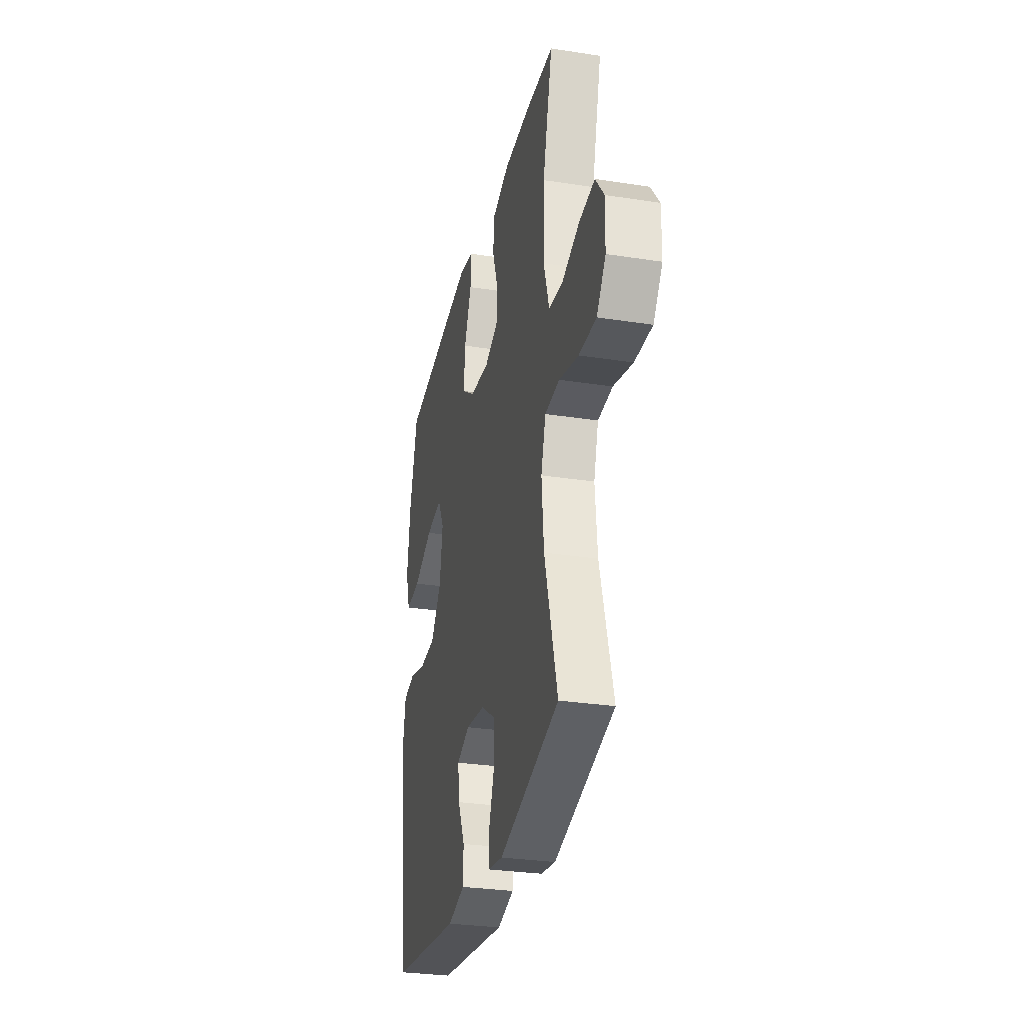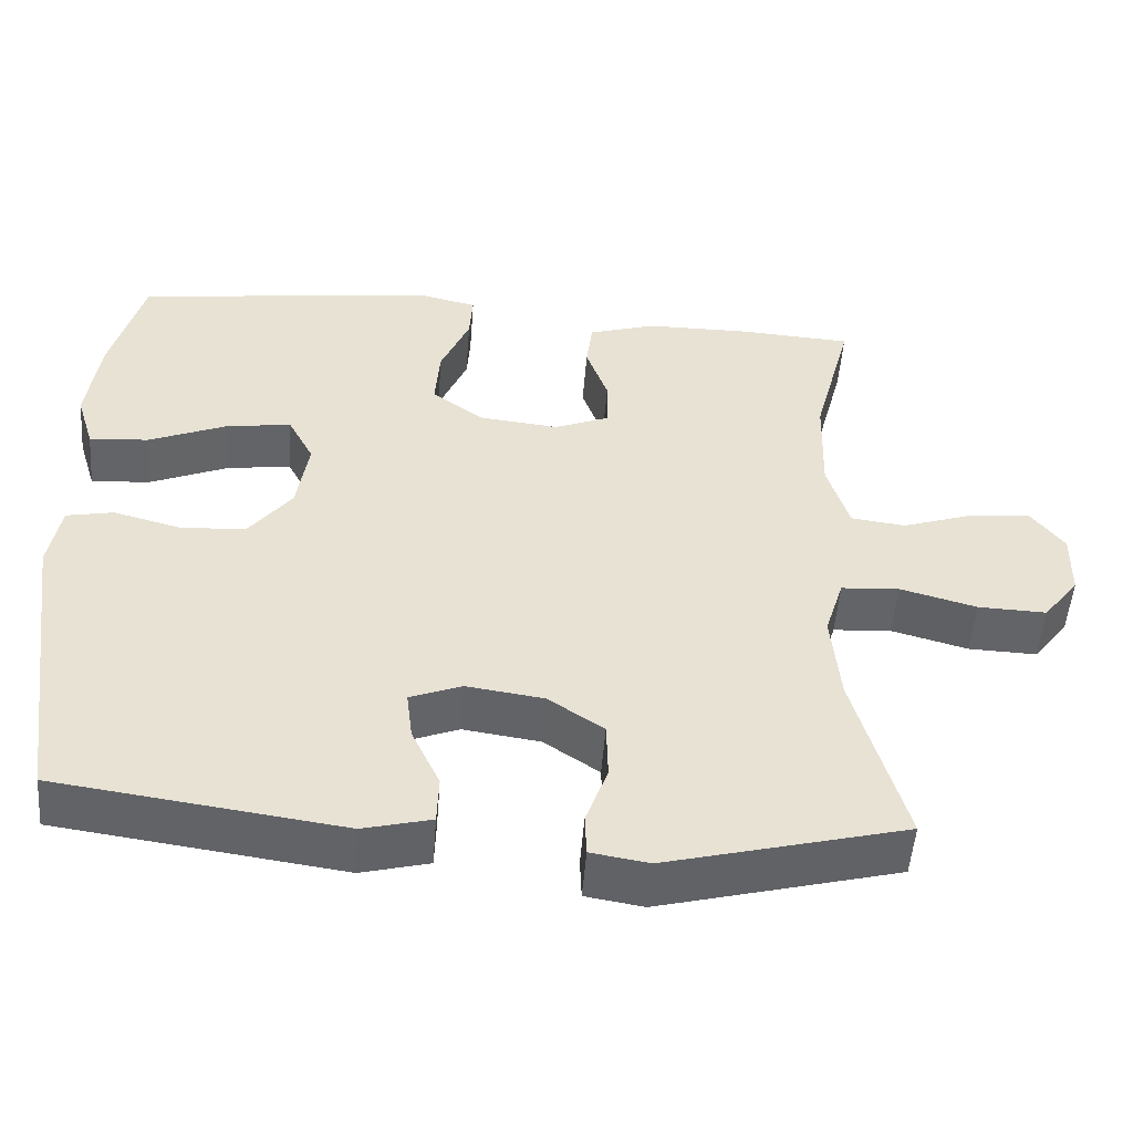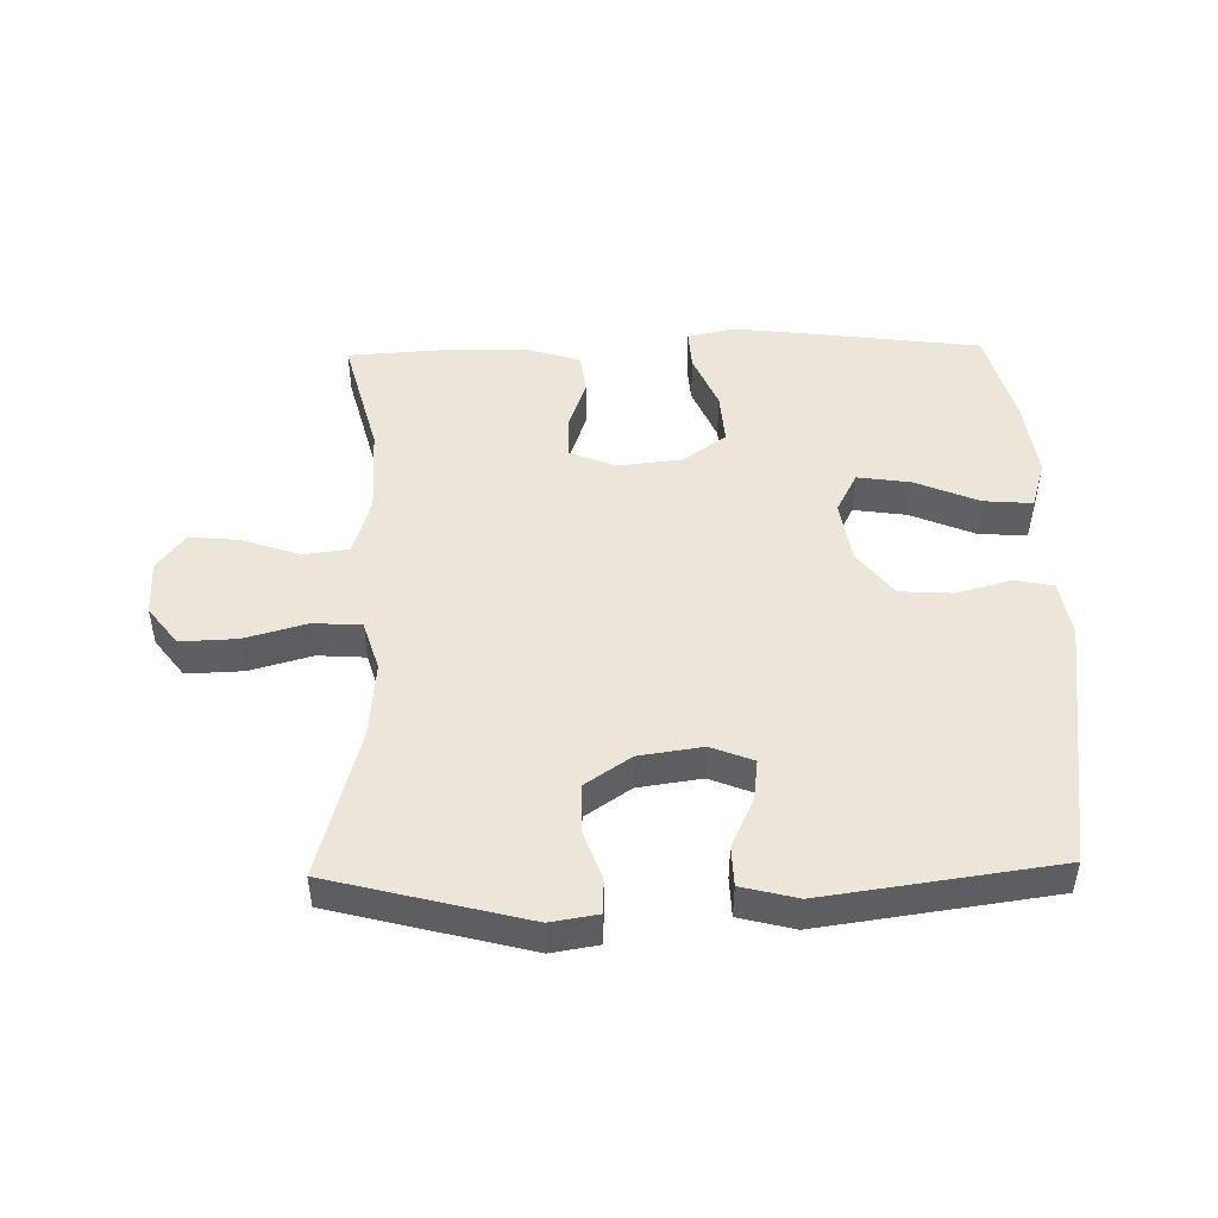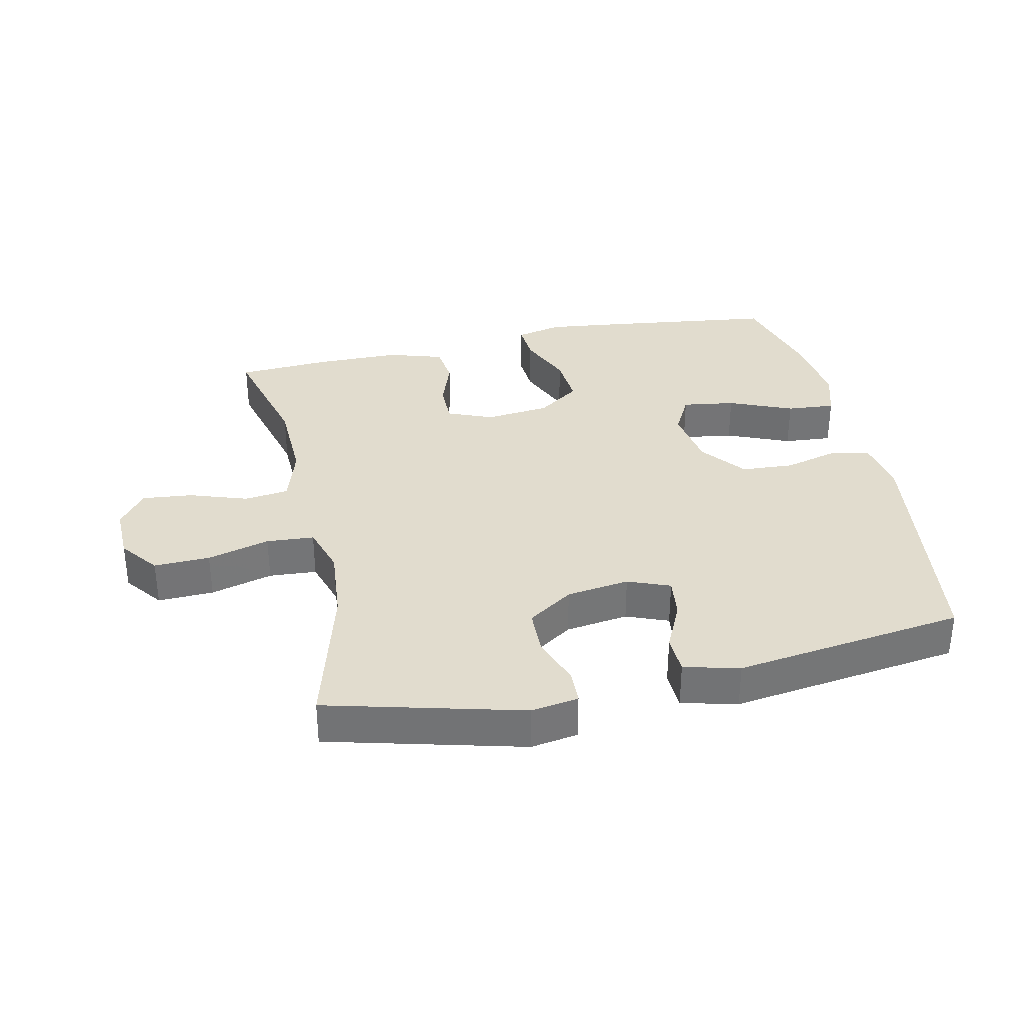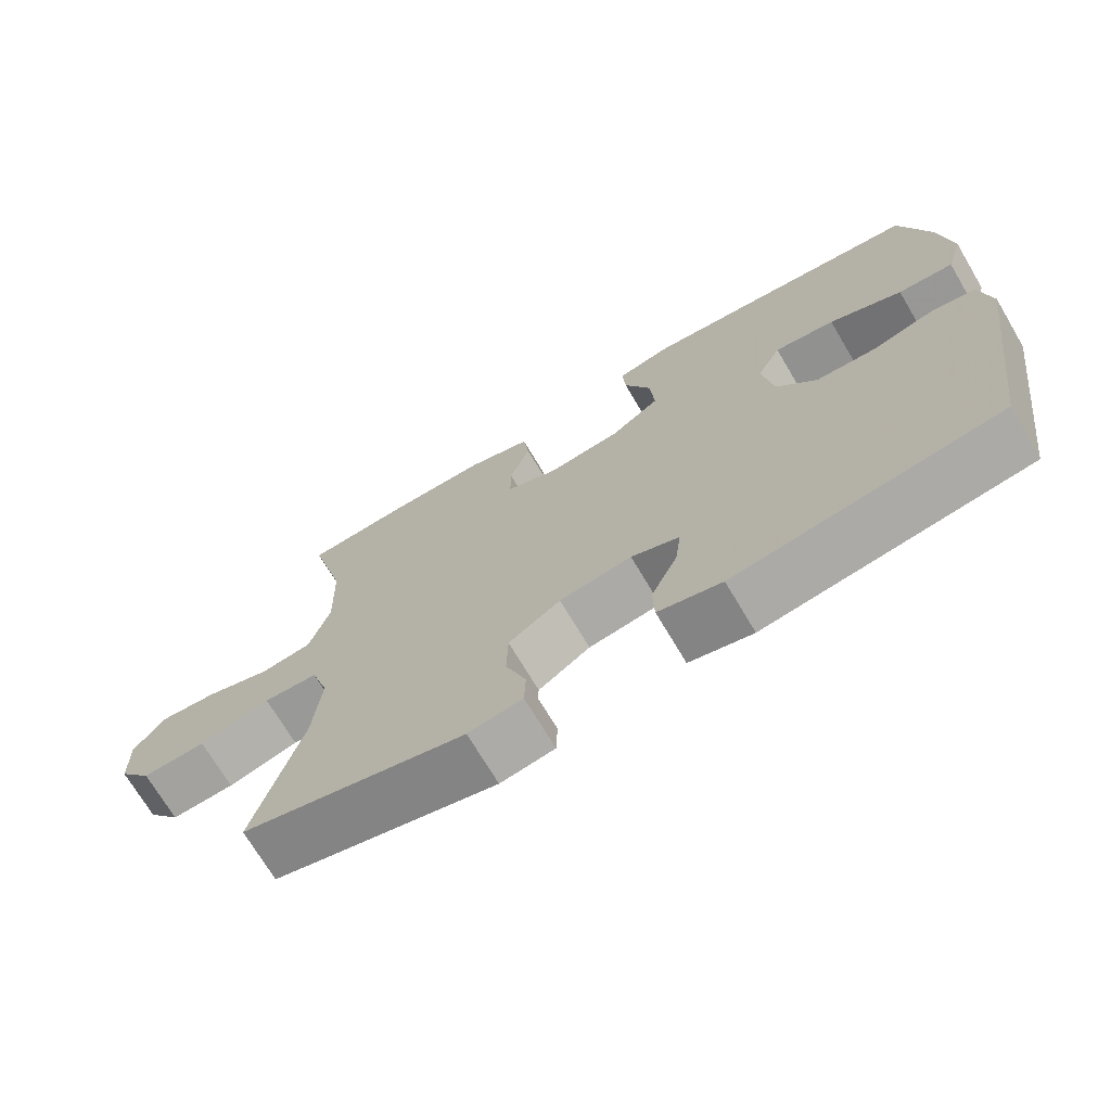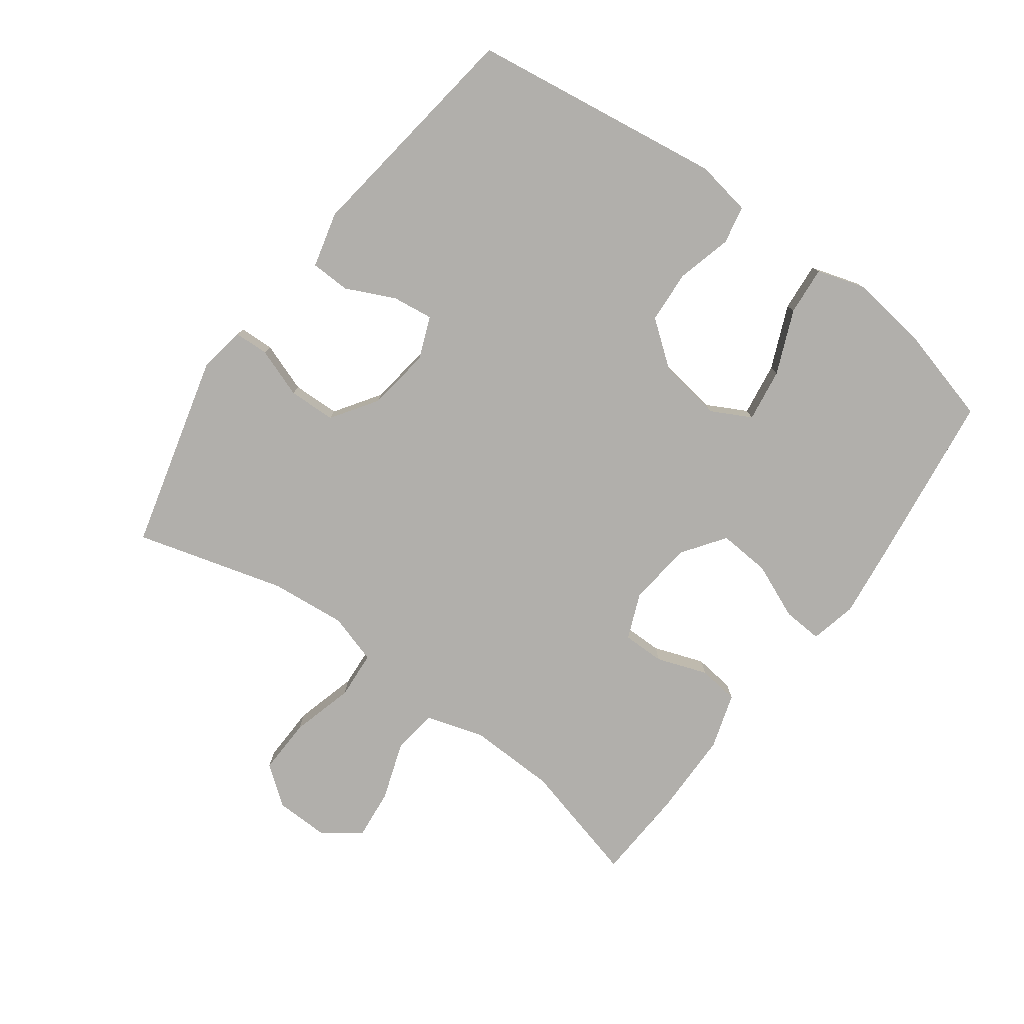
<metadata>
{"format":"obj","ext":"obj","renderer":"f3d","projection":"perspective","resolution":1024,"background":"white","views":[{"elev":-29.9,"azim":77.2,"up":"+Z"},{"elev":-51.3,"azim":-4.4,"up":"+Z"},{"elev":48.1,"azim":178.7,"up":"+Y"},{"elev":34.0,"azim":167.7,"up":"+Y"},{"elev":-71.3,"azim":-149.3,"up":"+Z"},{"elev":-78.2,"azim":-126.2,"up":"+Y"}]}
</metadata>
<code>
v -0.5 0.07 0.5
v -0.229 0.07 0.535
v -0.111 0.07 0.549
v -0.038 0.07 0.532
v -0.042 0.07 0.47
v -0.079 0.07 0.383
v -0.085 0.07 0.302
v -0.018 0.07 0.254
v 0.083 0.07 0.243
v 0.154 0.07 0.272
v 0.154 0.07 0.338
v 0.126 0.07 0.417
v 0.134 0.07 0.481
v 0.221 0.07 0.508
v 0.353 0.07 0.509
v 0.5 0.07 0.5
v 0.45 0.07 0.308
v 0.446 0.07 0.171
v 0.474 0.07 0.079
v 0.544 0.07 0.07
v 0.635 0.07 0.101
v 0.714 0.07 0.109
v 0.757 0.07 0.052
v 0.755 0.07 -0.034
v 0.709 0.07 -0.094
v 0.621 0.07 -0.091
v 0.523 0.07 -0.064
v 0.448 0.07 -0.069
v 0.424 0.07 -0.147
v 0.435 0.07 -0.266
v 0.5 0.07 -0.5
v 0.194 0.07 -0.579
v 0.12 0.07 -0.567
v 0.118 0.07 -0.513
v 0.146 0.07 -0.435
v 0.144 0.07 -0.361
v 0.073 0.07 -0.313
v -0.026 0.07 -0.299
v -0.092 0.07 -0.325
v -0.084 0.07 -0.389
v -0.048 0.07 -0.466
v -0.05 0.07 -0.528
v -0.137 0.07 -0.55
v -0.5 0.07 -0.5
v -0.556 0.07 -0.103
v -0.541 0.07 -0.016
v -0.481 0.07 -0.004
v -0.395 0.07 -0.027
v -0.312 0.07 -0.022
v -0.257 0.07 0.049
v -0.242 0.07 0.147
v -0.275 0.07 0.21
v -0.358 0.07 0.198
v -0.458 0.07 0.156
v -0.534 0.07 0.15
v -0.557 0.07 0.225
v -0.541 0.07 0.347
v -0.5 0 0.5
v -0.229 0 0.535
v -0.111 0 0.549
v -0.038 0 0.532
v -0.042 0 0.47
v -0.079 0 0.383
v -0.085 0 0.302
v -0.018 0 0.254
v 0.083 0 0.243
v 0.154 0 0.272
v 0.154 0 0.338
v 0.126 0 0.417
v 0.134 0 0.481
v 0.221 0 0.508
v 0.353 0 0.509
v 0.5 0 0.5
v 0.45 0 0.308
v 0.446 0 0.171
v 0.474 0 0.079
v 0.544 0 0.07
v 0.635 0 0.101
v 0.714 0 0.109
v 0.757 0 0.052
v 0.755 0 -0.034
v 0.709 0 -0.094
v 0.621 0 -0.091
v 0.523 0 -0.064
v 0.448 0 -0.069
v 0.424 0 -0.147
v 0.435 0 -0.266
v 0.5 0 -0.5
v 0.194 0 -0.579
v 0.12 0 -0.567
v 0.118 0 -0.513
v 0.146 0 -0.435
v 0.144 0 -0.361
v 0.073 0 -0.313
v -0.026 0 -0.299
v -0.092 0 -0.325
v -0.084 0 -0.389
v -0.048 0 -0.466
v -0.05 0 -0.528
v -0.137 0 -0.55
v -0.5 0 -0.5
v -0.556 0 -0.103
v -0.541 0 -0.016
v -0.481 0 -0.004
v -0.395 0 -0.027
v -0.312 0 -0.022
v -0.257 0 0.049
v -0.242 0 0.147
v -0.275 0 0.21
v -0.358 0 0.198
v -0.458 0 0.156
v -0.534 0 0.15
v -0.557 0 0.225
v -0.541 0 0.347
f 53 54 55 56
f 52 53 56 57
f 45 46 47 48
f 45 48 49
f 44 45 49
f 43 44 49 50
f 40 41 42 43
f 39 40 43 50
f 32 33 34 35
f 30 31 32 35
f 29 30 35 36
f 28 29 36 37
f 24 25 26 27
f 24 27 28
f 23 24 28
f 20 21 22 23
f 20 23 28
f 19 20 28 37
f 14 15 16 17
f 14 17 18
f 11 12 13 14
f 10 11 14 18
f 9 10 18 19
f 3 4 5 6
f 3 6 7
f 2 3 7
f 52 57 1 2
f 51 52 2 7
f 38 39 50 51
f 38 51 7 8
f 19 37 38
f 8 9 19 38
f 113 112 111 110
f 114 113 110 109
f 105 104 103 102
f 106 105 102
f 106 102 101
f 107 106 101 100
f 100 99 98 97
f 107 100 97 96
f 92 91 90 89
f 92 89 88 87
f 93 92 87 86
f 94 93 86 85
f 84 83 82 81
f 85 84 81
f 85 81 80
f 80 79 78 77
f 85 80 77
f 94 85 77 76
f 74 73 72 71
f 75 74 71
f 71 70 69 68
f 75 71 68 67
f 76 75 67 66
f 63 62 61 60
f 64 63 60
f 64 60 59
f 59 58 114 109
f 64 59 109 108
f 108 107 96 95
f 65 64 108 95
f 95 94 76
f 95 76 66 65
f 1 58 59 2
f 2 59 60 3
f 3 60 61 4
f 4 61 62 5
f 5 62 63 6
f 6 63 64 7
f 7 64 65 8
f 8 65 66 9
f 9 66 67 10
f 10 67 68 11
f 11 68 69 12
f 12 69 70 13
f 13 70 71 14
f 14 71 72 15
f 15 72 73 16
f 16 73 74 17
f 17 74 75 18
f 18 75 76 19
f 19 76 77 20
f 20 77 78 21
f 21 78 79 22
f 22 79 80 23
f 23 80 81 24
f 24 81 82 25
f 25 82 83 26
f 26 83 84 27
f 27 84 85 28
f 28 85 86 29
f 29 86 87 30
f 30 87 88 31
f 31 88 89 32
f 32 89 90 33
f 33 90 91 34
f 34 91 92 35
f 35 92 93 36
f 36 93 94 37
f 37 94 95 38
f 38 95 96 39
f 39 96 97 40
f 40 97 98 41
f 41 98 99 42
f 42 99 100 43
f 43 100 101 44
f 44 101 102 45
f 45 102 103 46
f 46 103 104 47
f 47 104 105 48
f 48 105 106 49
f 49 106 107 50
f 50 107 108 51
f 51 108 109 52
f 52 109 110 53
f 53 110 111 54
f 54 111 112 55
f 55 112 113 56
f 56 113 114 57
f 57 114 58 1

</code>
